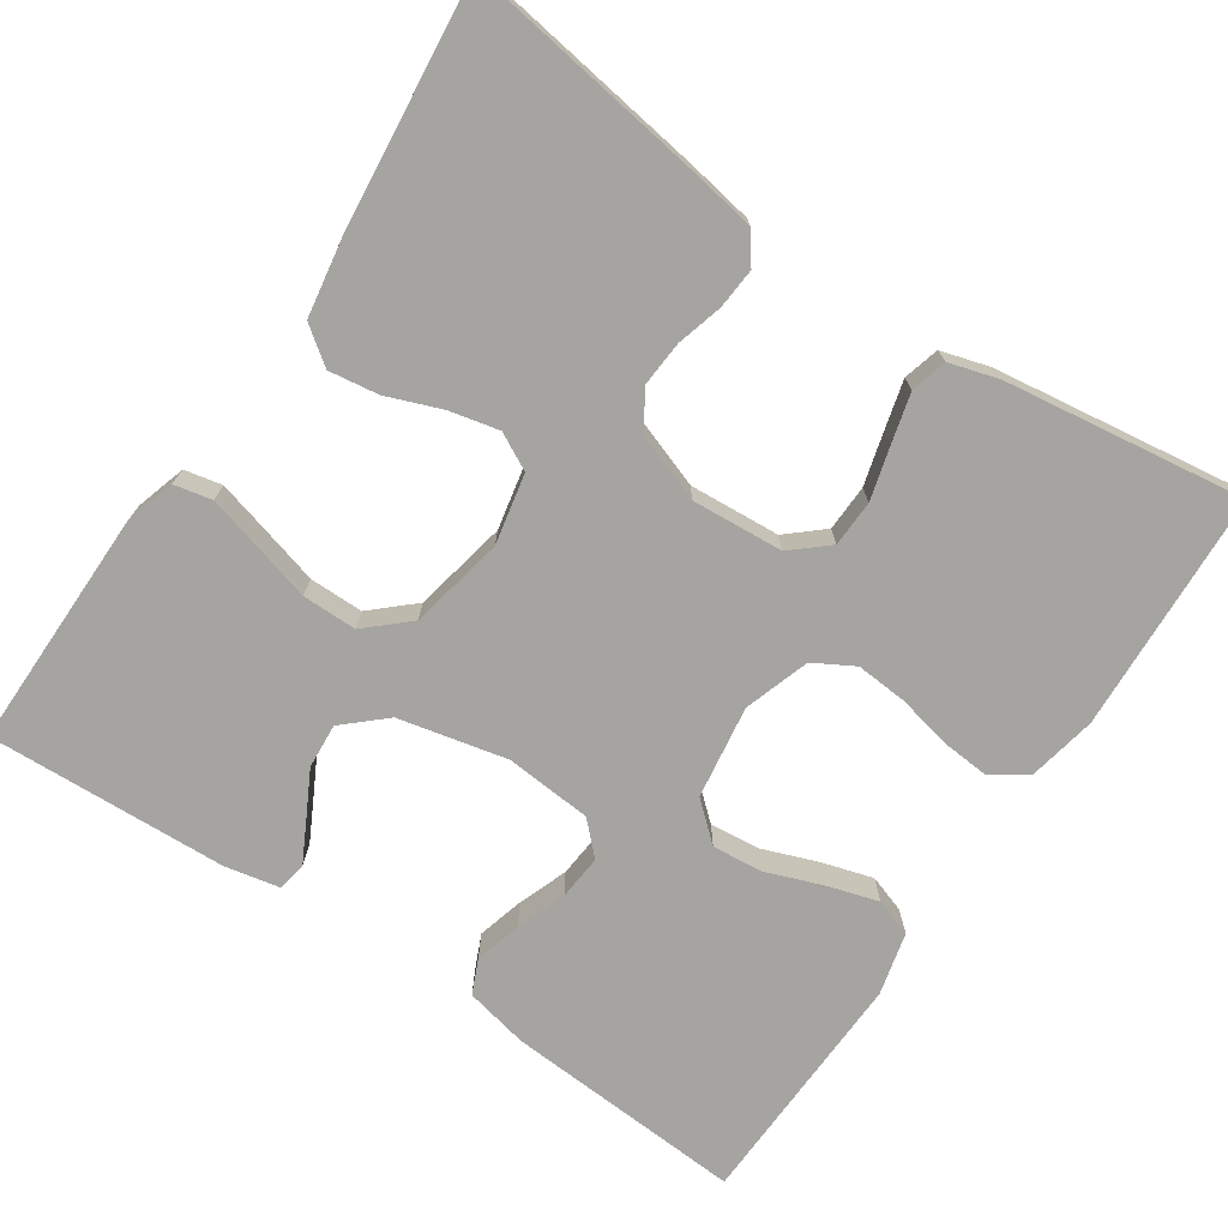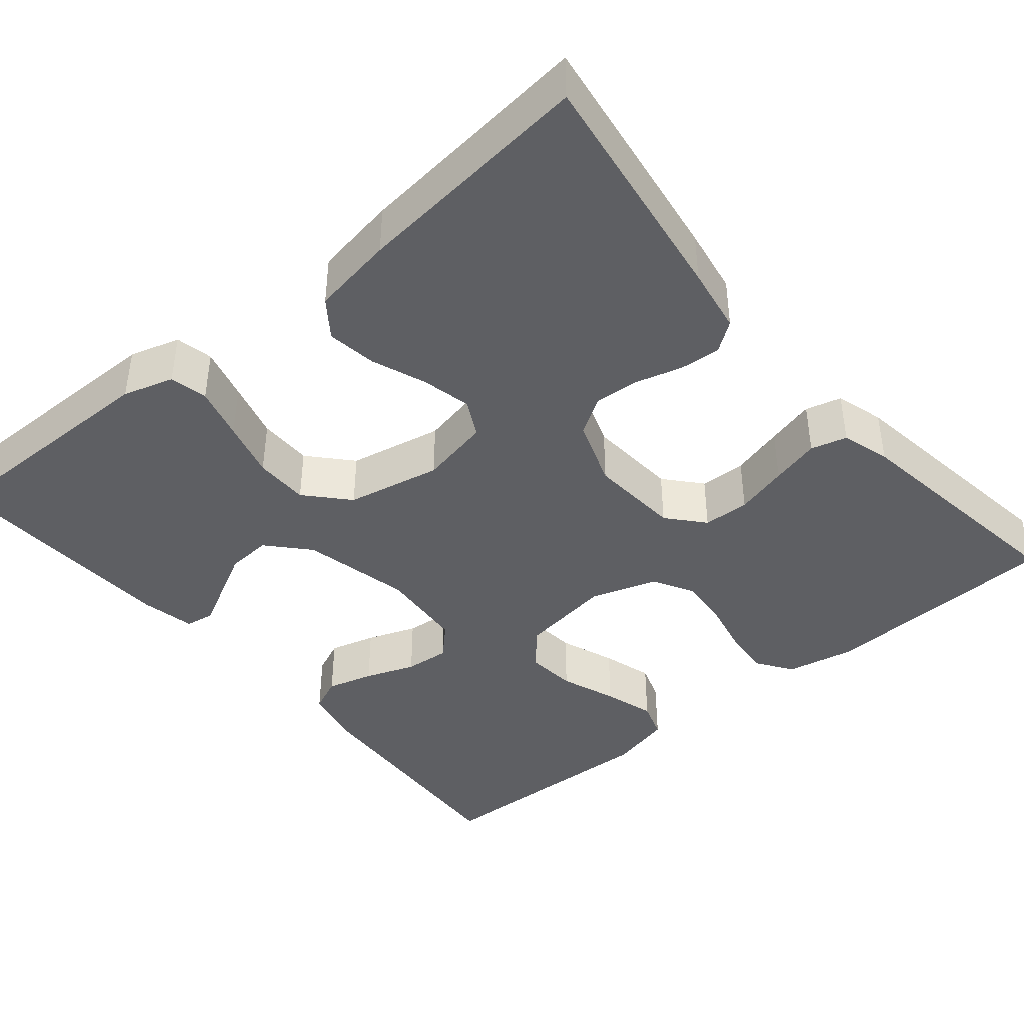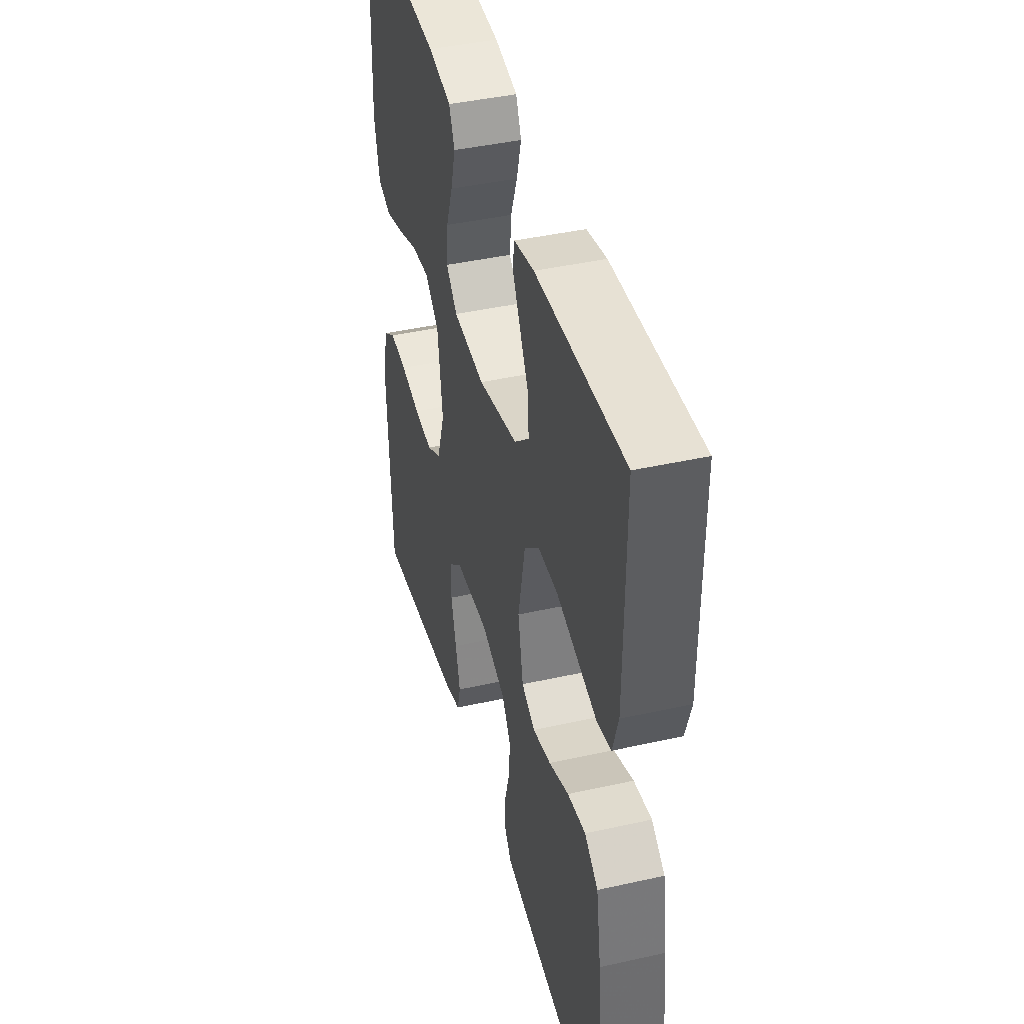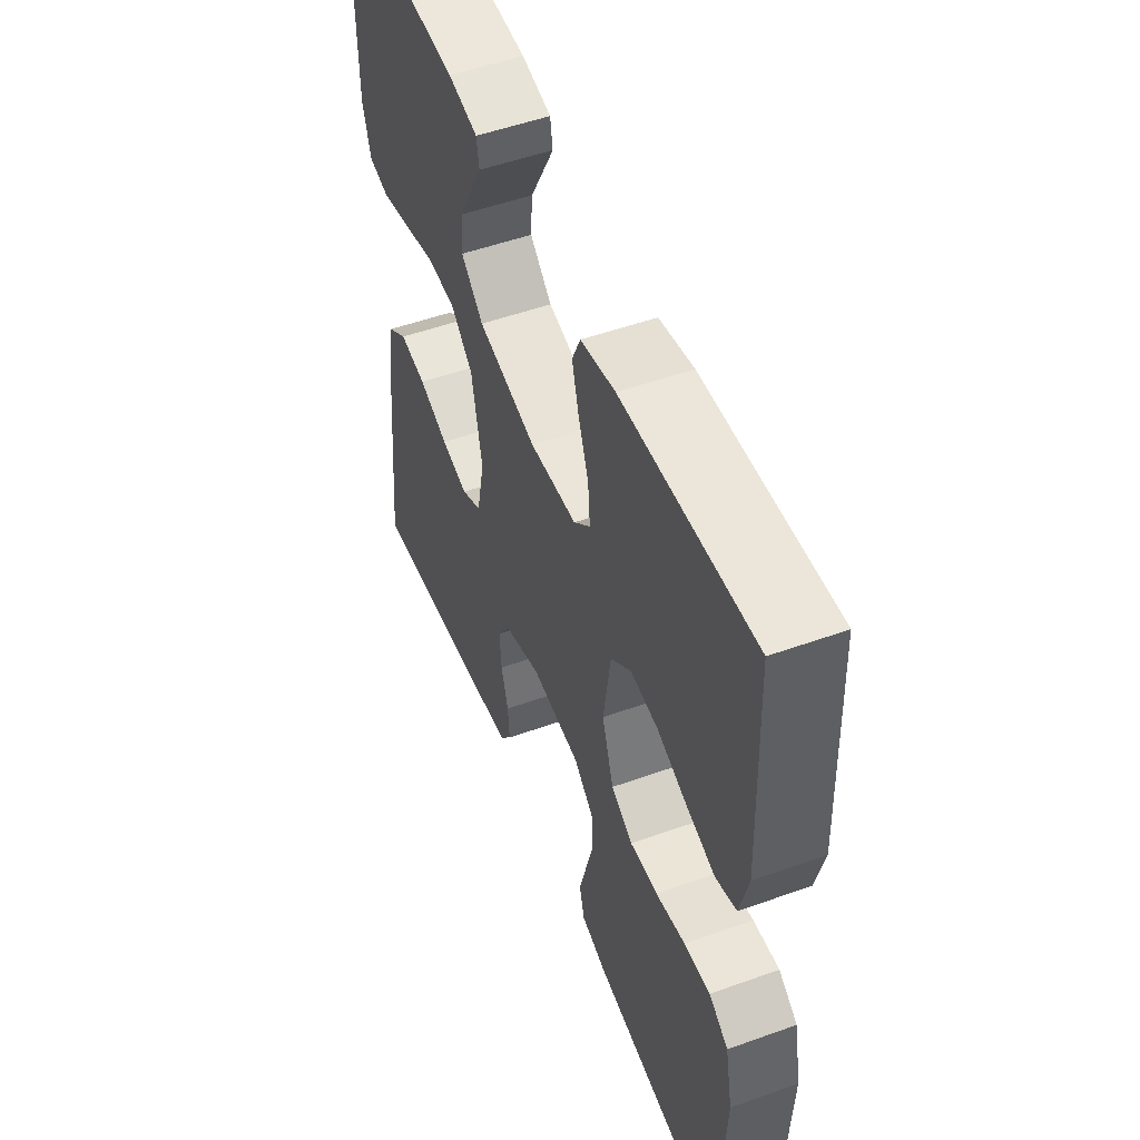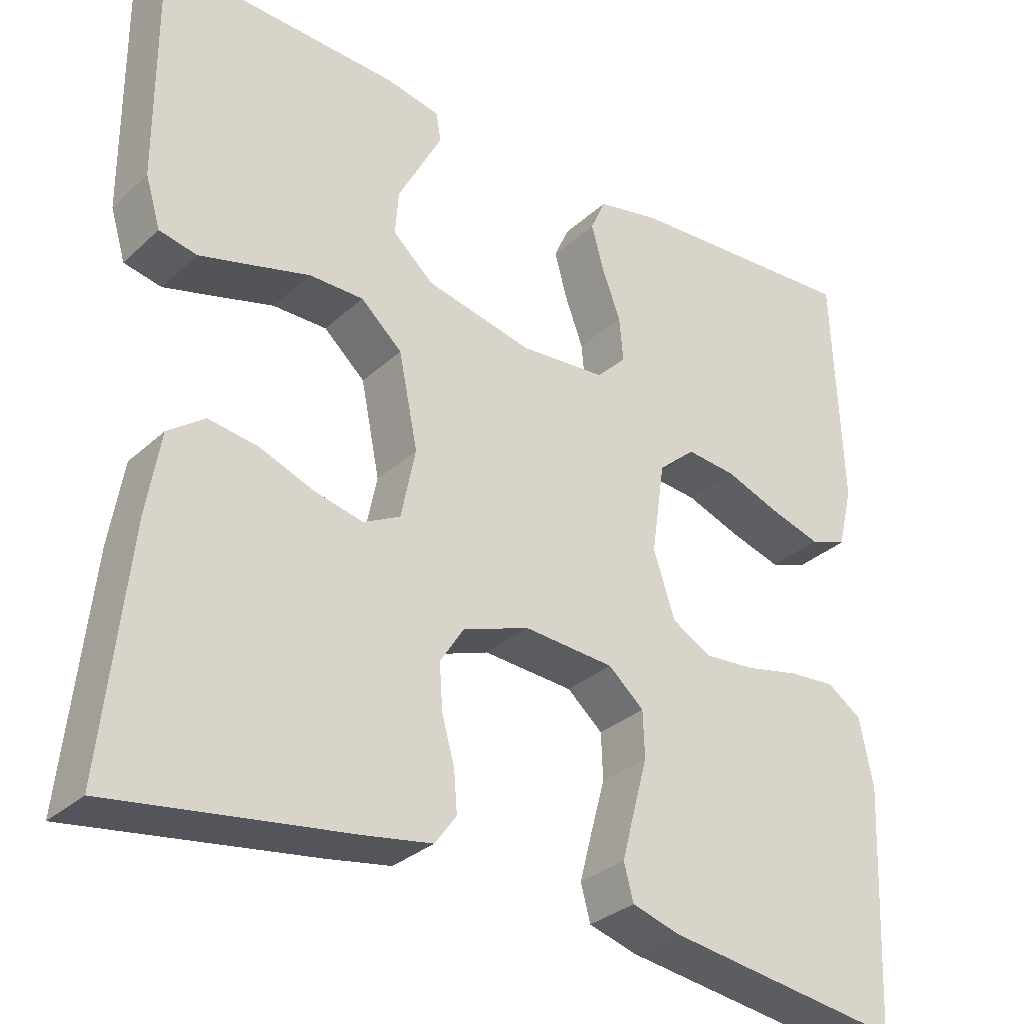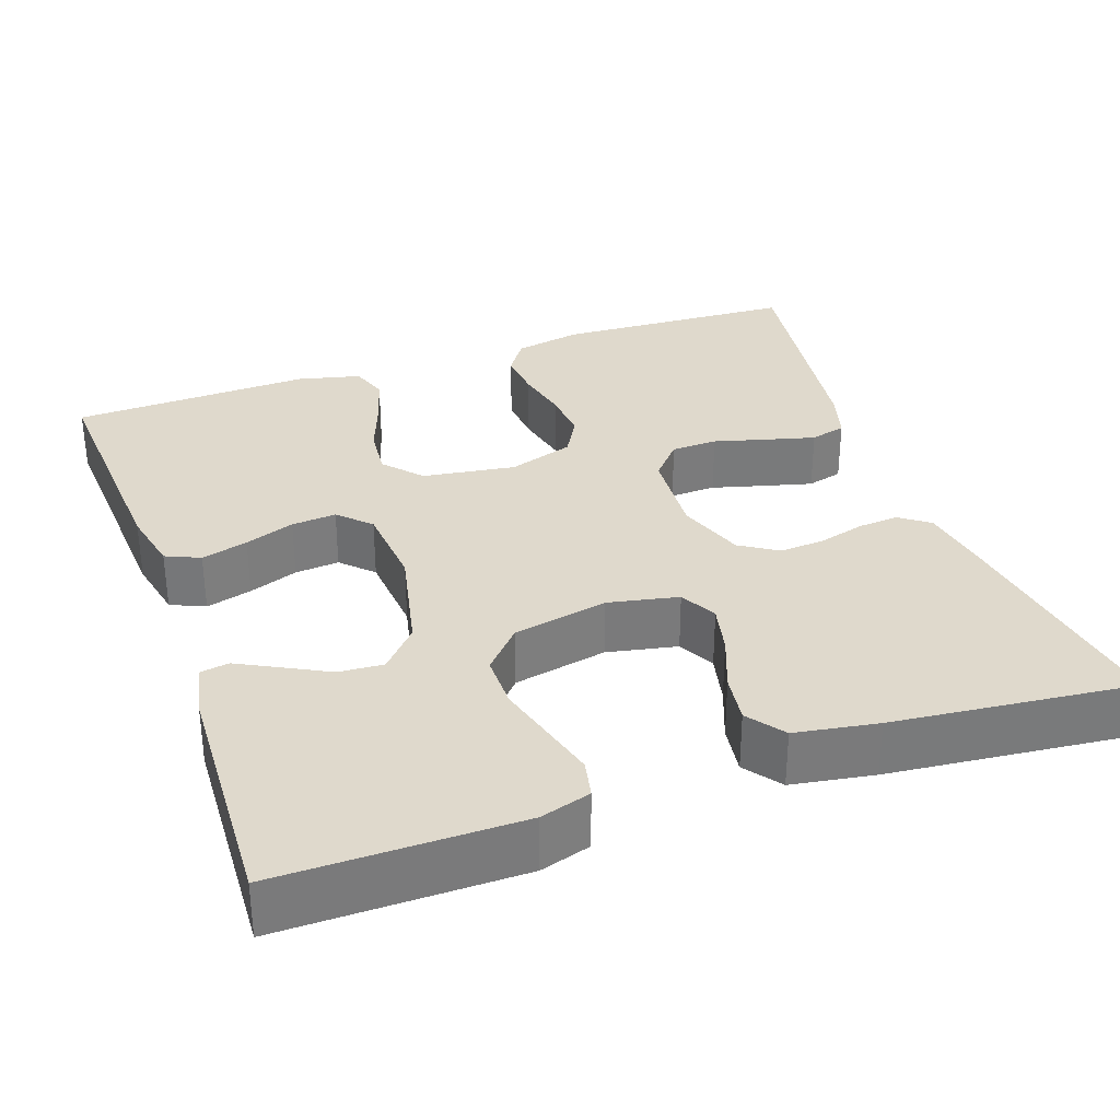
<metadata>
{"format":"obj","ext":"obj","renderer":"f3d","projection":"perspective","resolution":1024,"background":"white","views":[{"elev":-73.5,"azim":146.1,"up":"+Y"},{"elev":-41.5,"azim":129.9,"up":"+Y"},{"elev":42.3,"azim":75.0,"up":"+Z"},{"elev":52.0,"azim":-111.2,"up":"+Z"},{"elev":-31.3,"azim":141.8,"up":"+Z"},{"elev":32.3,"azim":70.6,"up":"+Y"}]}
</metadata>
<code>
v -0.5 0.07 0.5
v -0.2 0.07 0.481
v -0.121 0.07 0.464
v -0.102 0.07 0.421
v -0.118 0.07 0.363
v -0.141 0.07 0.301
v -0.146 0.07 0.245
v -0.108 0.07 0.207
v 0 0.07 0.198
v 0.135 0.07 0.228
v 0.186 0.07 0.274
v 0.182 0.07 0.33
v 0.152 0.07 0.387
v 0.126 0.07 0.437
v 0.132 0.07 0.473
v 0.2 0.07 0.487
v 0.5 0.07 0.5
v 0.498 0.07 0.2
v 0.479 0.07 0.137
v 0.432 0.07 0.127
v 0.366 0.07 0.145
v 0.294 0.07 0.165
v 0.226 0.07 0.165
v 0.174 0.07 0.118
v 0.15 0.07 0
v 0.168 0.07 -0.088
v 0.214 0.07 -0.112
v 0.276 0.07 -0.098
v 0.344 0.07 -0.072
v 0.406 0.07 -0.063
v 0.452 0.07 -0.097
v 0.469 0.07 -0.2
v 0.5 0.07 -0.5
v 0.2 0.07 -0.456
v 0.117 0.07 -0.442
v 0.09 0.07 -0.405
v 0.094 0.07 -0.354
v 0.11 0.07 -0.297
v 0.114 0.07 -0.24
v 0.084 0.07 -0.193
v 0 0.07 -0.163
v -0.114 0.07 -0.171
v -0.159 0.07 -0.21
v -0.161 0.07 -0.268
v -0.143 0.07 -0.334
v -0.127 0.07 -0.395
v -0.139 0.07 -0.44
v -0.2 0.07 -0.458
v -0.5 0.07 -0.5
v -0.514 0.07 -0.2
v -0.497 0.07 -0.115
v -0.453 0.07 -0.085
v -0.393 0.07 -0.09
v -0.325 0.07 -0.105
v -0.261 0.07 -0.11
v -0.211 0.07 -0.082
v -0.184 0.07 0
v -0.201 0.07 0.116
v -0.248 0.07 0.157
v -0.311 0.07 0.151
v -0.381 0.07 0.125
v -0.445 0.07 0.106
v -0.492 0.07 0.122
v -0.511 0.07 0.2
v -0.5 0 0.5
v -0.2 0 0.481
v -0.121 0 0.464
v -0.102 0 0.421
v -0.118 0 0.363
v -0.141 0 0.301
v -0.146 0 0.245
v -0.108 0 0.207
v 0 0 0.198
v 0.135 0 0.228
v 0.186 0 0.274
v 0.182 0 0.33
v 0.152 0 0.387
v 0.126 0 0.437
v 0.132 0 0.473
v 0.2 0 0.487
v 0.5 0 0.5
v 0.498 0 0.2
v 0.479 0 0.137
v 0.432 0 0.127
v 0.366 0 0.145
v 0.294 0 0.165
v 0.226 0 0.165
v 0.174 0 0.118
v 0.15 0 0
v 0.168 0 -0.088
v 0.214 0 -0.112
v 0.276 0 -0.098
v 0.344 0 -0.072
v 0.406 0 -0.063
v 0.452 0 -0.097
v 0.469 0 -0.2
v 0.5 0 -0.5
v 0.2 0 -0.456
v 0.117 0 -0.442
v 0.09 0 -0.405
v 0.094 0 -0.354
v 0.11 0 -0.297
v 0.114 0 -0.24
v 0.084 0 -0.193
v 0 0 -0.163
v -0.114 0 -0.171
v -0.159 0 -0.21
v -0.161 0 -0.268
v -0.143 0 -0.334
v -0.127 0 -0.395
v -0.139 0 -0.44
v -0.2 0 -0.458
v -0.5 0 -0.5
v -0.514 0 -0.2
v -0.497 0 -0.115
v -0.453 0 -0.085
v -0.393 0 -0.09
v -0.325 0 -0.105
v -0.261 0 -0.11
v -0.211 0 -0.082
v -0.184 0 0
v -0.201 0 0.116
v -0.248 0 0.157
v -0.311 0 0.151
v -0.381 0 0.125
v -0.445 0 0.106
v -0.492 0 0.122
v -0.511 0 0.2
f 60 61 62 63
f 60 63 64 1
f 51 52 53 54
f 51 54 55
f 50 51 55
f 49 50 55
f 48 49 55 56
f 44 45 46 47
f 44 47 48 56
f 35 36 37 38
f 35 38 39
f 34 35 39
f 33 34 39
f 32 33 39 40
f 28 29 30 31
f 27 28 31 32
f 19 20 21 22
f 17 18 19 22
f 17 22 23
f 12 13 14 15
f 12 15 16 17
f 3 4 5 6
f 1 2 3 6
f 59 60 1 6
f 58 59 6 7
f 57 58 7 8
f 43 44 56 57
f 42 43 57 8
f 41 42 8 9
f 27 32 40 41
f 26 27 41
f 25 26 41 9
f 24 25 9 10
f 23 24 10 11
f 11 12 17 23
f 127 126 125 124
f 65 128 127 124
f 118 117 116 115
f 119 118 115
f 119 115 114
f 119 114 113
f 120 119 113 112
f 111 110 109 108
f 120 112 111 108
f 102 101 100 99
f 103 102 99
f 103 99 98
f 103 98 97
f 104 103 97 96
f 95 94 93 92
f 96 95 92 91
f 86 85 84 83
f 86 83 82 81
f 87 86 81
f 79 78 77 76
f 81 80 79 76
f 70 69 68 67
f 70 67 66 65
f 70 65 124 123
f 71 70 123 122
f 72 71 122 121
f 121 120 108 107
f 72 121 107 106
f 73 72 106 105
f 105 104 96 91
f 105 91 90
f 73 105 90 89
f 74 73 89 88
f 75 74 88 87
f 87 81 76 75
f 1 65 66 2
f 2 66 67 3
f 3 67 68 4
f 4 68 69 5
f 5 69 70 6
f 6 70 71 7
f 7 71 72 8
f 8 72 73 9
f 9 73 74 10
f 10 74 75 11
f 11 75 76 12
f 12 76 77 13
f 13 77 78 14
f 14 78 79 15
f 15 79 80 16
f 16 80 81 17
f 17 81 82 18
f 18 82 83 19
f 19 83 84 20
f 20 84 85 21
f 21 85 86 22
f 22 86 87 23
f 23 87 88 24
f 24 88 89 25
f 25 89 90 26
f 26 90 91 27
f 27 91 92 28
f 28 92 93 29
f 29 93 94 30
f 30 94 95 31
f 31 95 96 32
f 32 96 97 33
f 33 97 98 34
f 34 98 99 35
f 35 99 100 36
f 36 100 101 37
f 37 101 102 38
f 38 102 103 39
f 39 103 104 40
f 40 104 105 41
f 41 105 106 42
f 42 106 107 43
f 43 107 108 44
f 44 108 109 45
f 45 109 110 46
f 46 110 111 47
f 47 111 112 48
f 48 112 113 49
f 49 113 114 50
f 50 114 115 51
f 51 115 116 52
f 52 116 117 53
f 53 117 118 54
f 54 118 119 55
f 55 119 120 56
f 56 120 121 57
f 57 121 122 58
f 58 122 123 59
f 59 123 124 60
f 60 124 125 61
f 61 125 126 62
f 62 126 127 63
f 63 127 128 64
f 64 128 65 1

</code>
